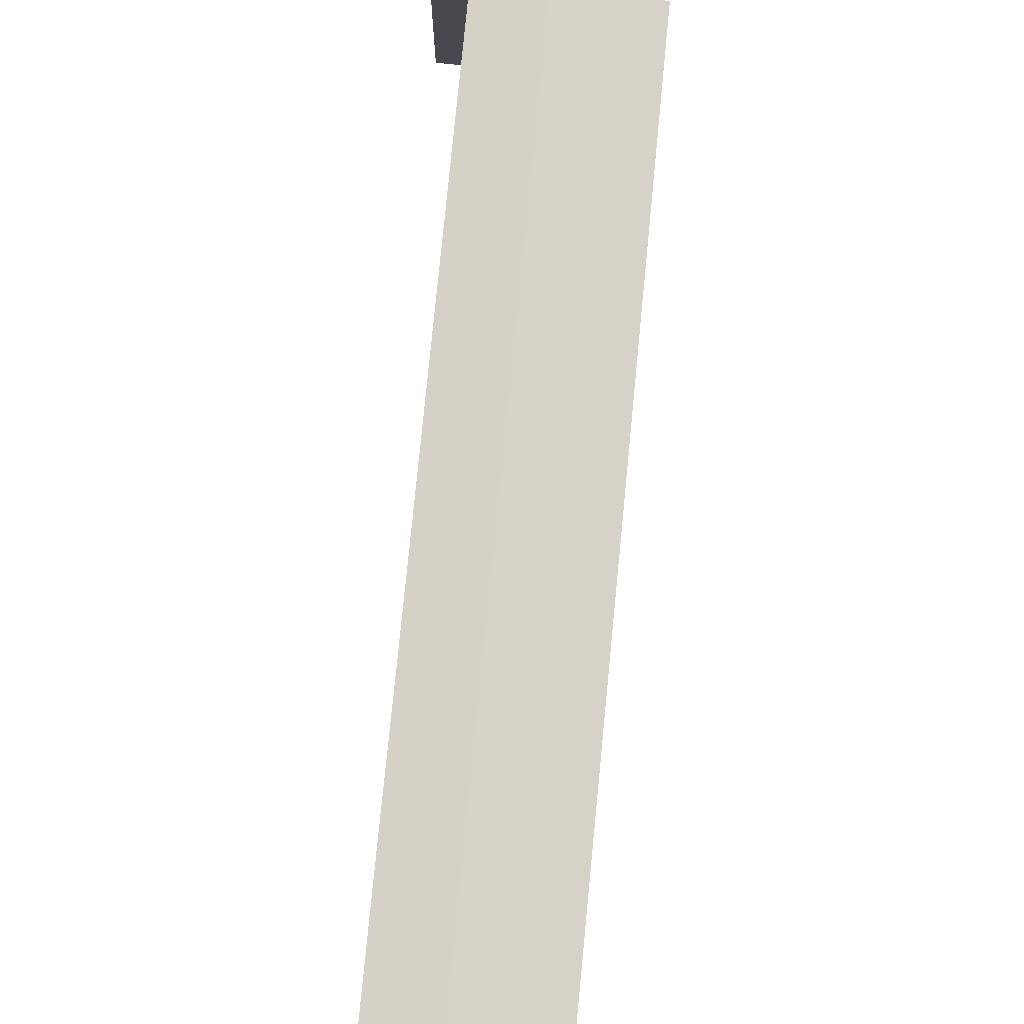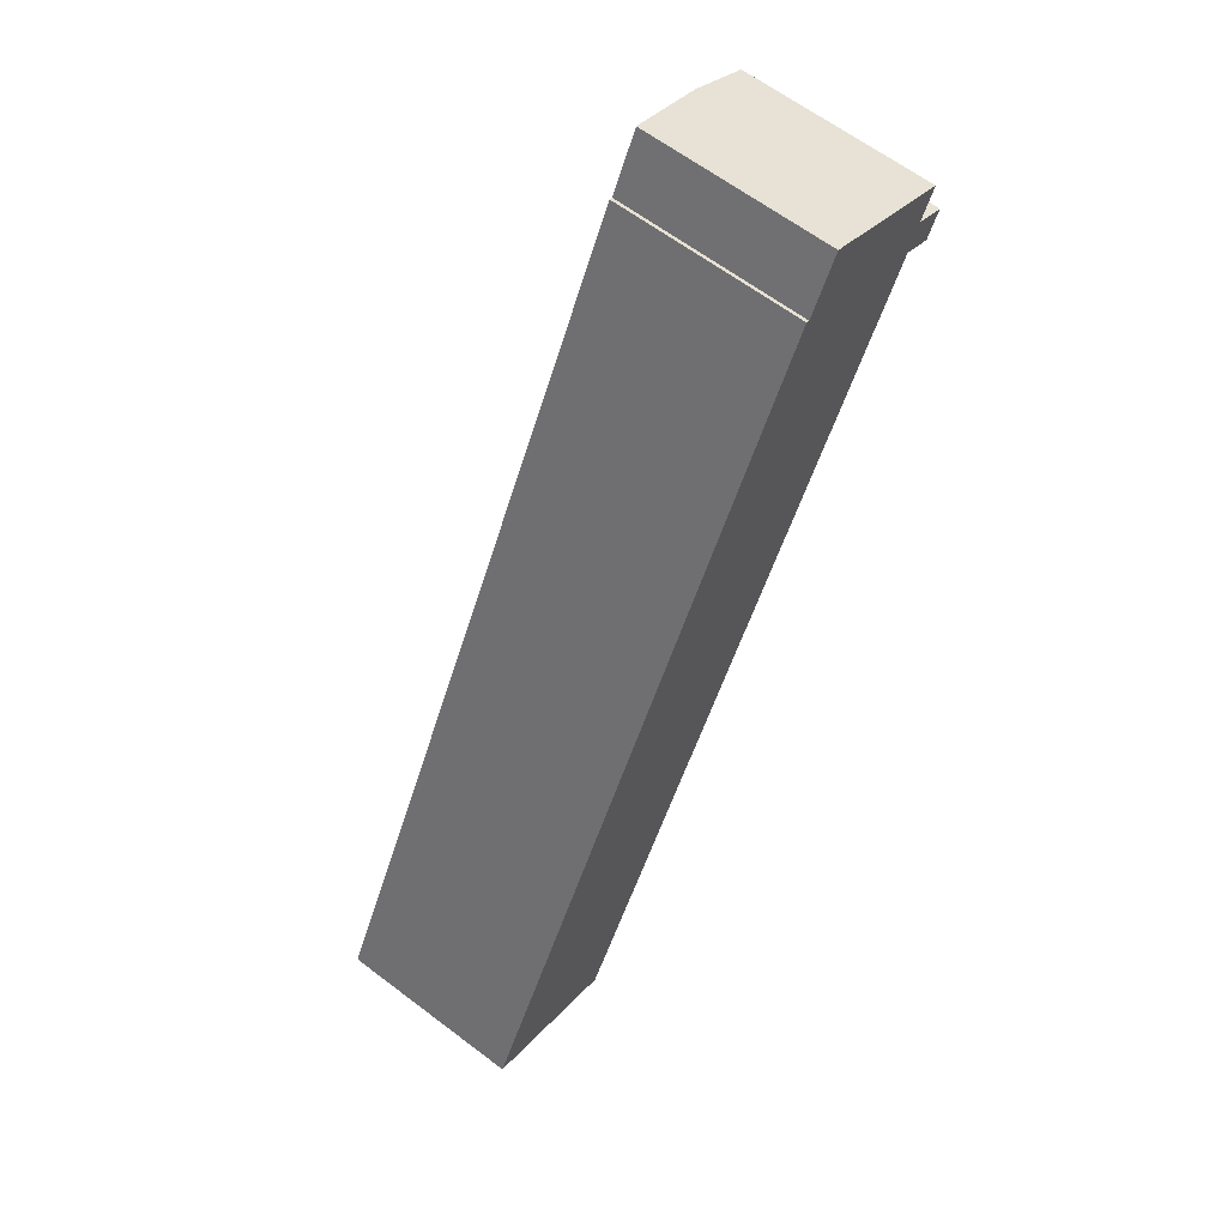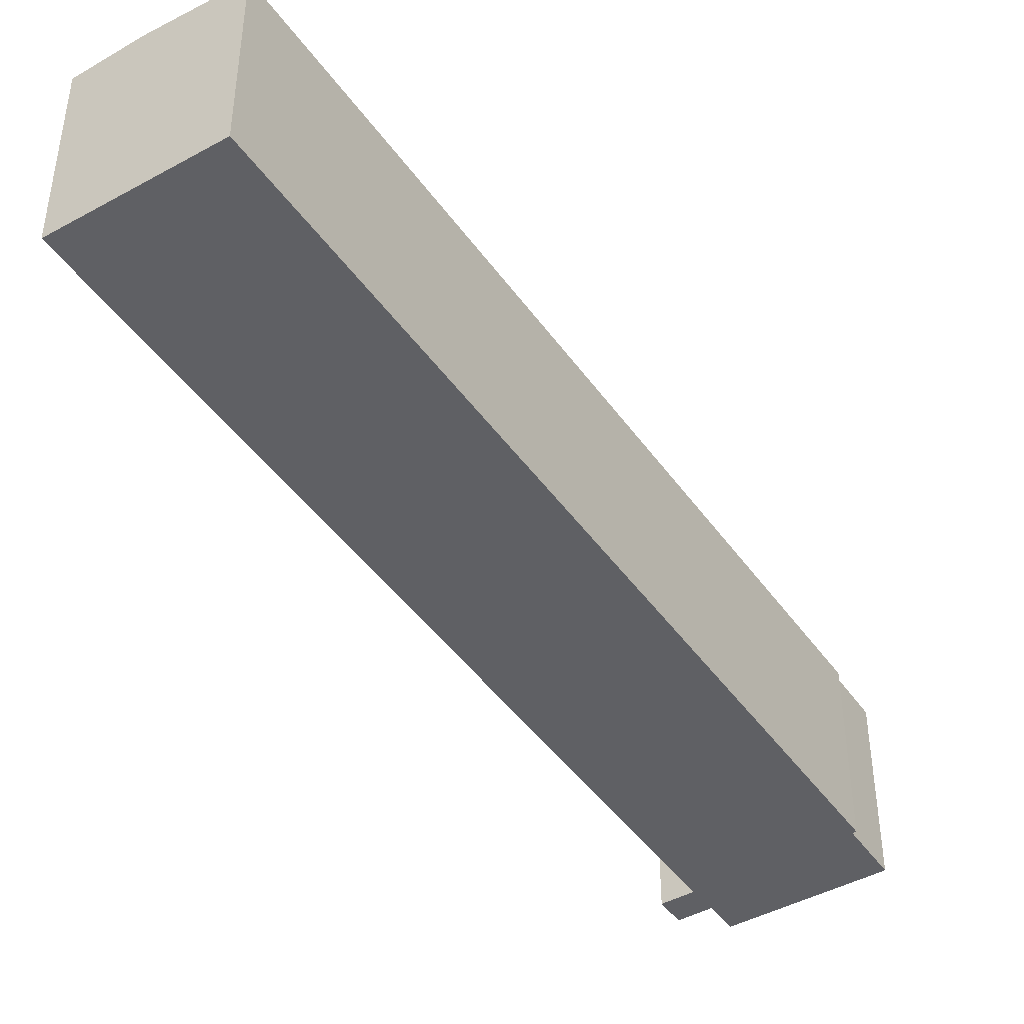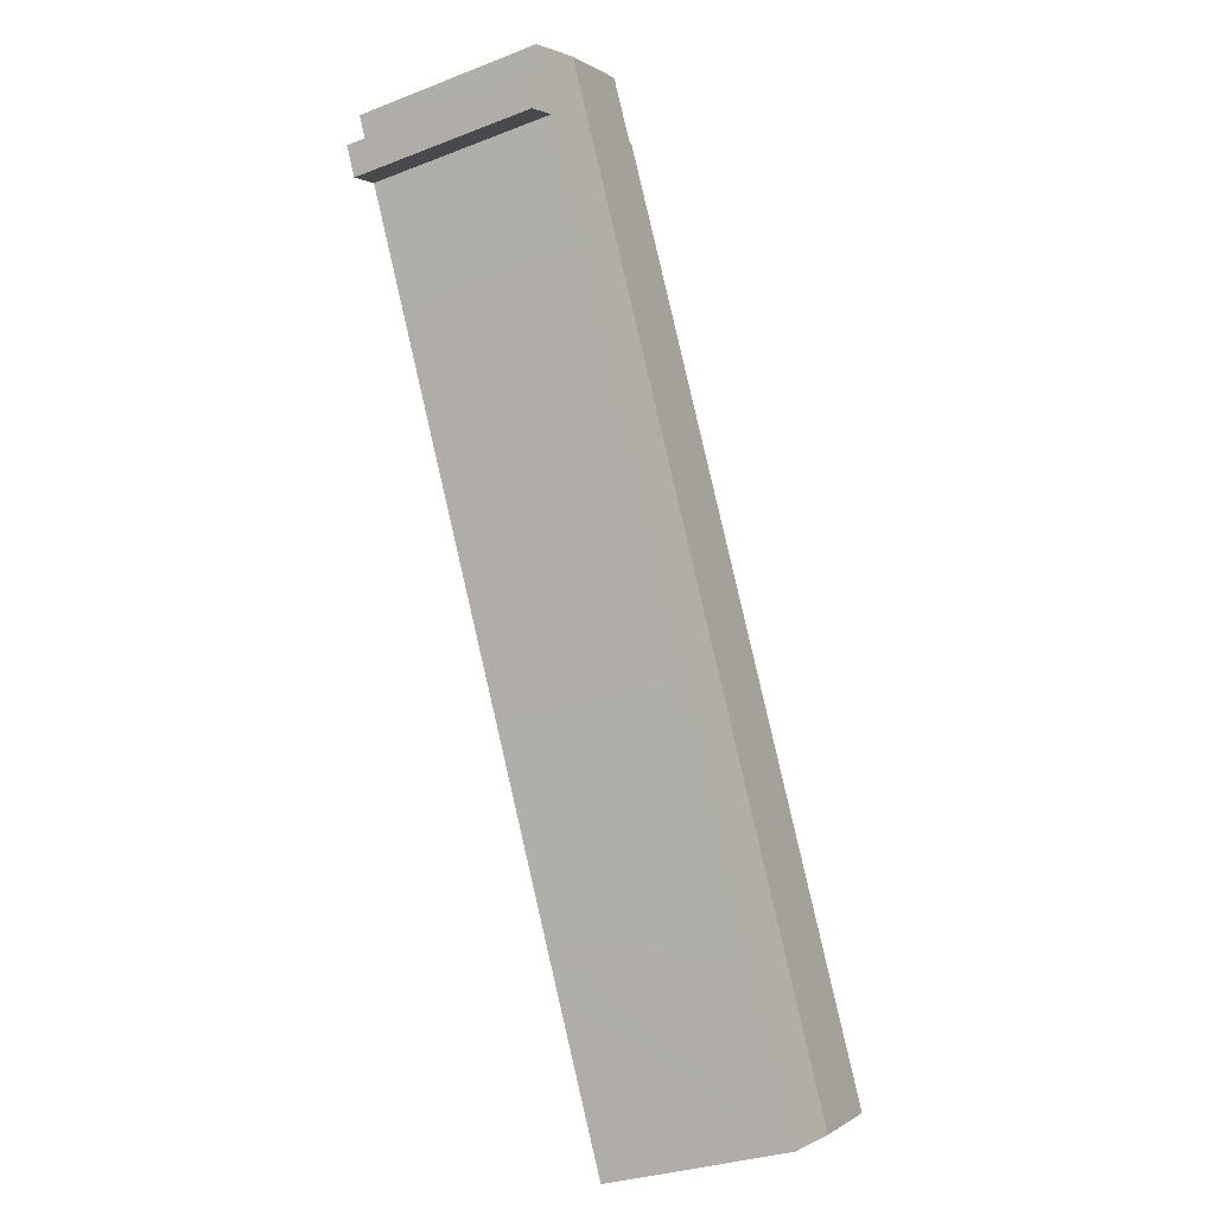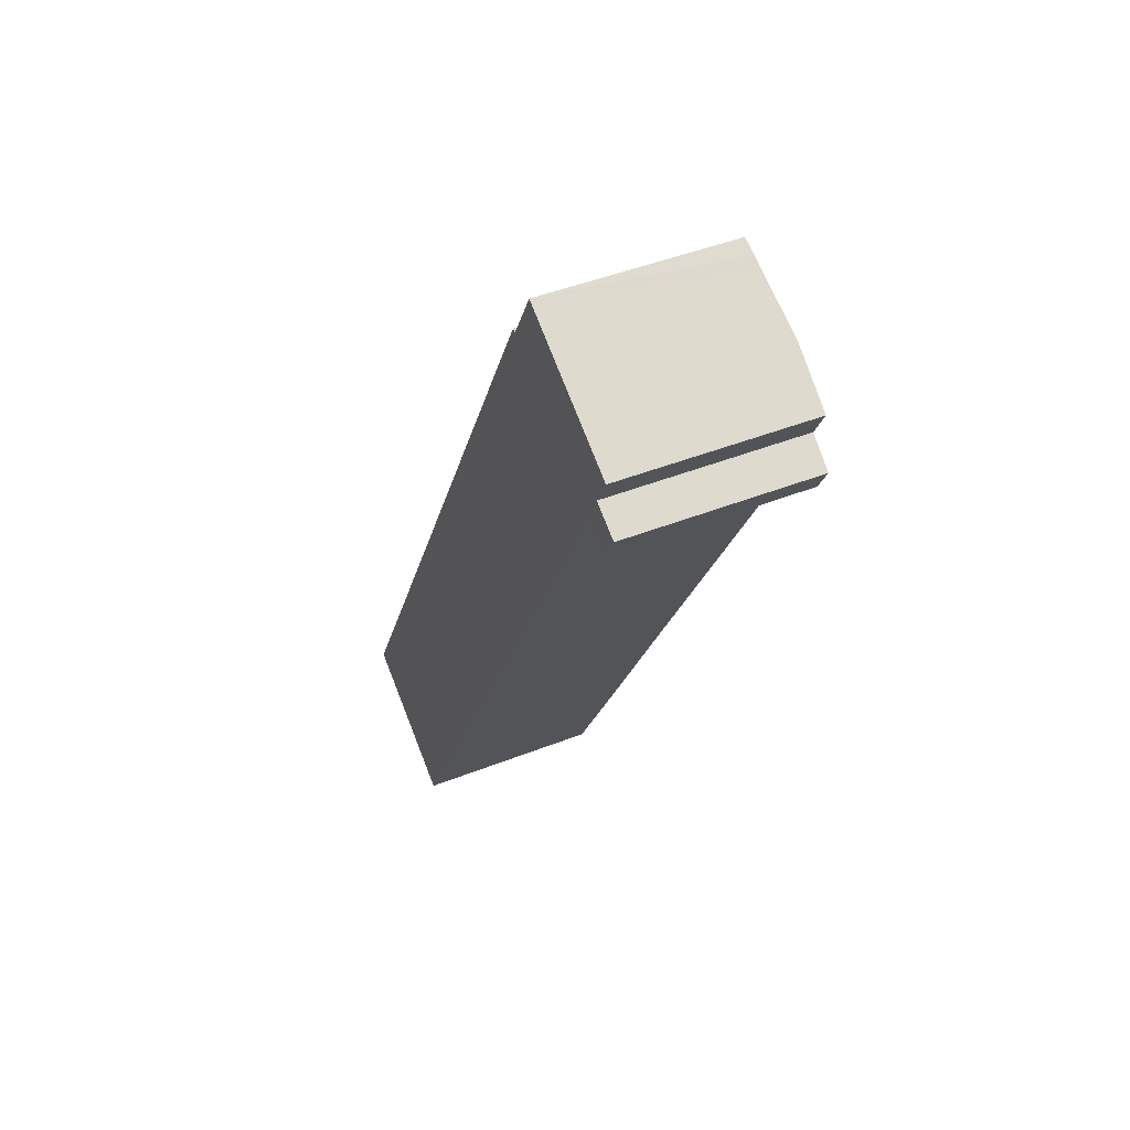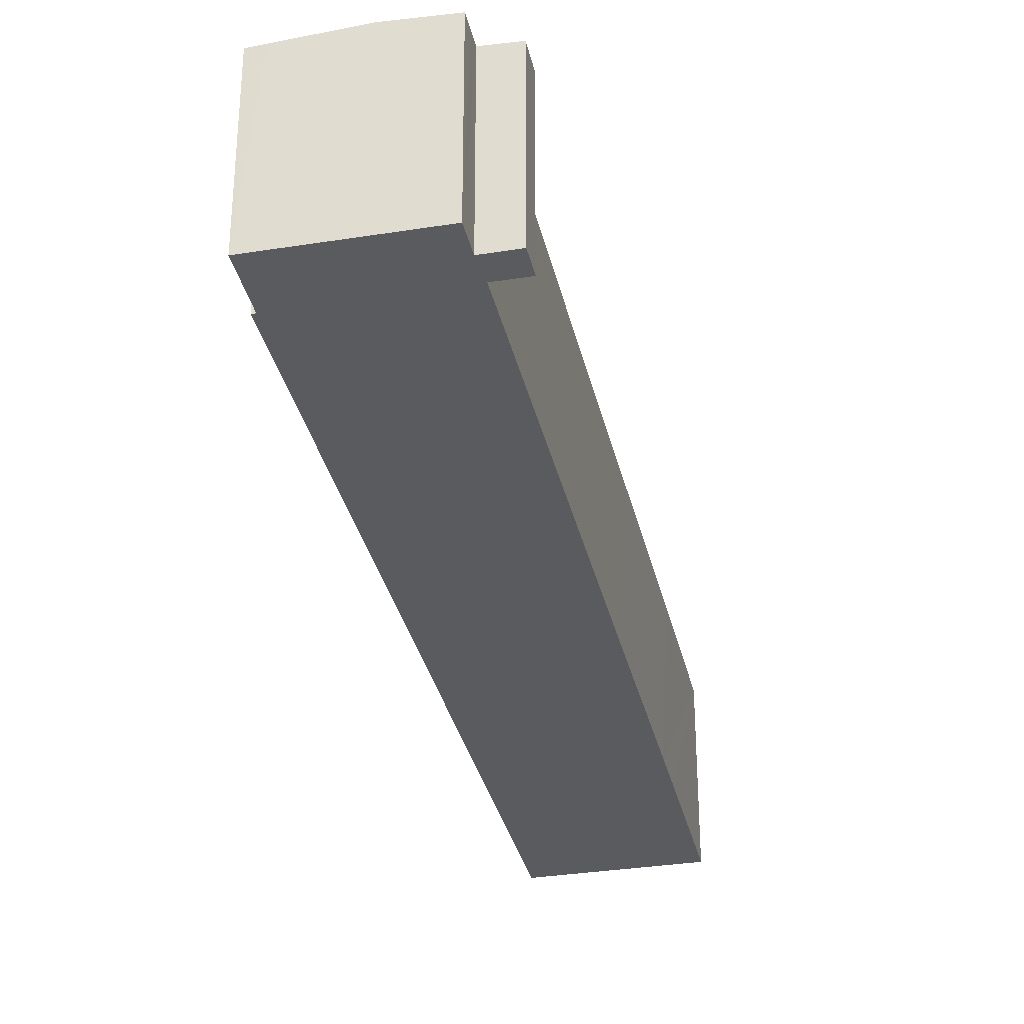
<metadata>
{"format":"obj","ext":"obj","renderer":"f3d","projection":"perspective","resolution":1024,"background":"white","views":[{"elev":78.4,"azim":-147.4,"up":"+Y"},{"elev":63.0,"azim":-52.5,"up":"+Z"},{"elev":-44.5,"azim":-120.1,"up":"+Y"},{"elev":-29.8,"azim":119.7,"up":"+Z"},{"elev":46.1,"azim":65.8,"up":"+Z"},{"elev":-33.2,"azim":39.5,"up":"+Y"}]}
</metadata>
<code>
v  6.177 13.35 -3.16
v  15.52 13.09 4.894
v  10.3 13.09 -5.272
v  37.27 13.35 57.76
v  17.03 13.09 7.858
v  23.41 13.09 20.41
v  35.53 13.09 44.15
v  39.33 13.09 51.59
v  40.17 13.1 53.54
v  42.37 12.96 52.42
v  40.7 13.1 54.57
v  41.23 13.1 55.62
v  41.27 13.1 55.7
v  41.41 12.96 50.53
v  32.41 13.04 60.26
v  29.28 12.97 56.8
v  31.35 12.97 60.78
v  33.35 13.1 59.77
v  4.006 12.96 7.858
v  0 12.96 7.934e-16
v  4.351 13.23 -2.226
v  4.186 13.22 -2.142
v  5.543 13.31 -2.836
v  29.02 12.96 56.93
v  0 0 0
v  4.006 -4.812e-16 7.858
v  29.02 -3.486e-15 56.93
v  31.35 -3.722e-15 60.78
v  29.28 -3.478e-15 56.8
v  41.27 -3.411e-15 55.7
v  37.27 -3.537e-15 57.76
v  33.35 -3.66e-15 59.77
v  32.41 -3.69e-15 60.26
v  40.17 -3.279e-15 53.54
v  42.37 -3.21e-15 52.42
v  41.23 -3.405e-15 55.62
v  40.7 -3.341e-15 54.57
v  41.41 -3.094e-15 50.53
v  39.33 -3.159e-15 51.59
v  35.53 -2.703e-15 44.15
v  23.41 -1.25e-15 20.41
v  17.03 -4.812e-16 7.858
v  15.52 -2.997e-16 4.894
v  10.3 3.228e-16 -5.272
v  4.186 1.312e-16 -2.142
v  5.543 1.737e-16 -2.836
v  6.177 1.935e-16 -3.16
v  4.351 1.363e-16 -2.226
g defaultobject
f 1 2 3
f 2 1 4
f 2 4 5
f 5 4 6
f 6 4 7
f 7 4 8
f 8 4 9
f 8 9 10
f 9 4 11
f 11 4 12
f 12 4 13
f 10 14 8
f 15 16 17
f 16 15 18
f 16 18 4
f 16 4 1
f 16 1 19
f 19 1 20
f 20 1 21
f 20 21 22
f 21 1 23
f 19 24 16
f 25 19 20
f 19 25 24
f 24 25 26
f 24 26 27
f 16 28 17
f 28 16 29
f 24 29 16
f 29 24 27
f 28 15 17
f 15 28 18
f 18 28 4
f 4 28 13
f 13 28 30
f 30 28 31
f 31 28 32
f 32 28 33
f 34 10 9
f 10 34 35
f 30 12 13
f 12 30 11
f 11 30 9
f 9 30 36
f 9 36 34
f 34 36 37
f 35 14 10
f 14 35 38
f 39 7 8
f 7 39 40
f 7 40 6
f 6 40 41
f 6 41 5
f 5 41 42
f 5 42 2
f 2 42 3
f 3 42 43
f 3 43 44
f 14 39 8
f 39 14 38
f 44 1 3
f 1 44 23
f 23 44 21
f 21 44 22
f 22 44 20
f 20 44 45
f 20 45 25
f 45 44 46
f 46 44 47
f 45 46 48
f 31 36 30
f 36 31 37
f 37 31 32
f 37 32 33
f 37 33 28
f 37 28 29
f 37 29 34
f 34 29 38
f 38 29 39
f 39 29 40
f 40 29 27
f 40 27 26
f 40 26 41
f 41 26 42
f 42 26 43
f 43 26 44
f 44 26 47
f 47 26 25
f 47 25 48
f 47 48 46
f 48 25 45
f 38 35 34

</code>
